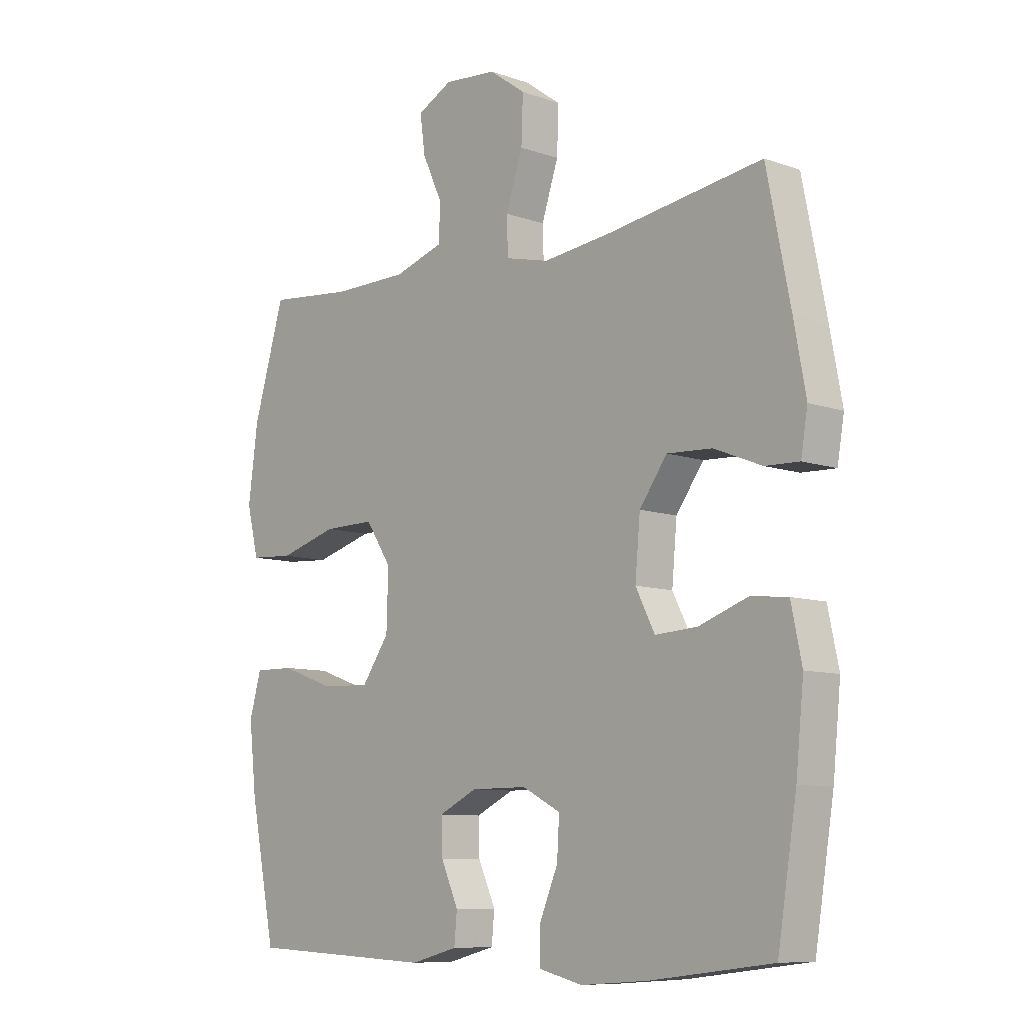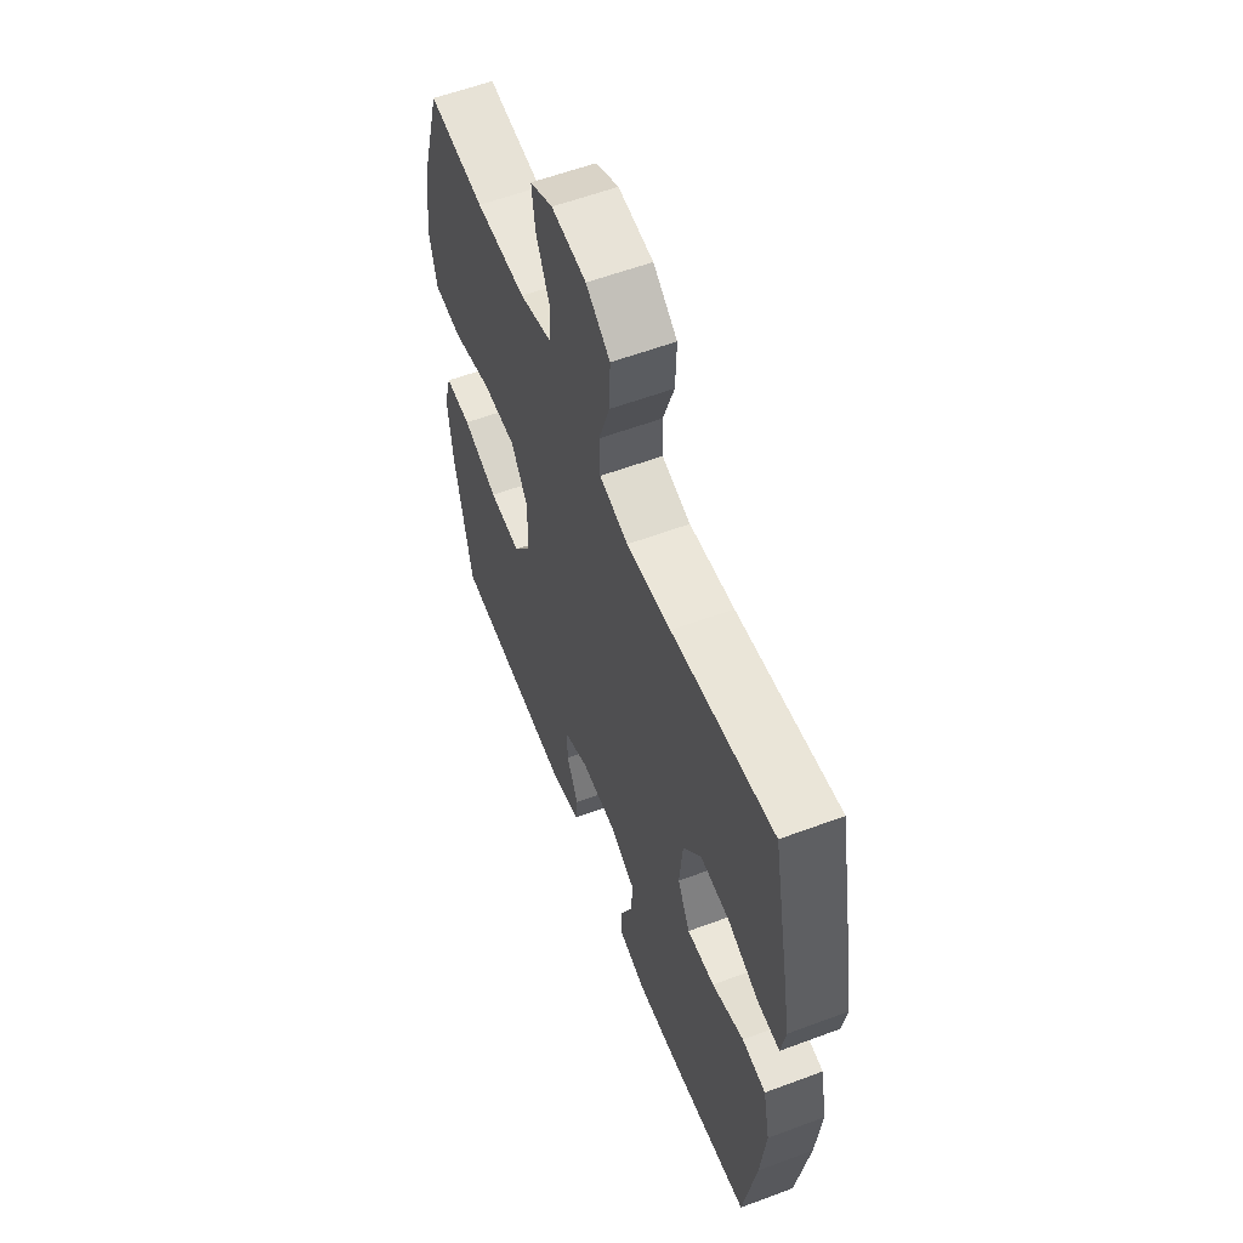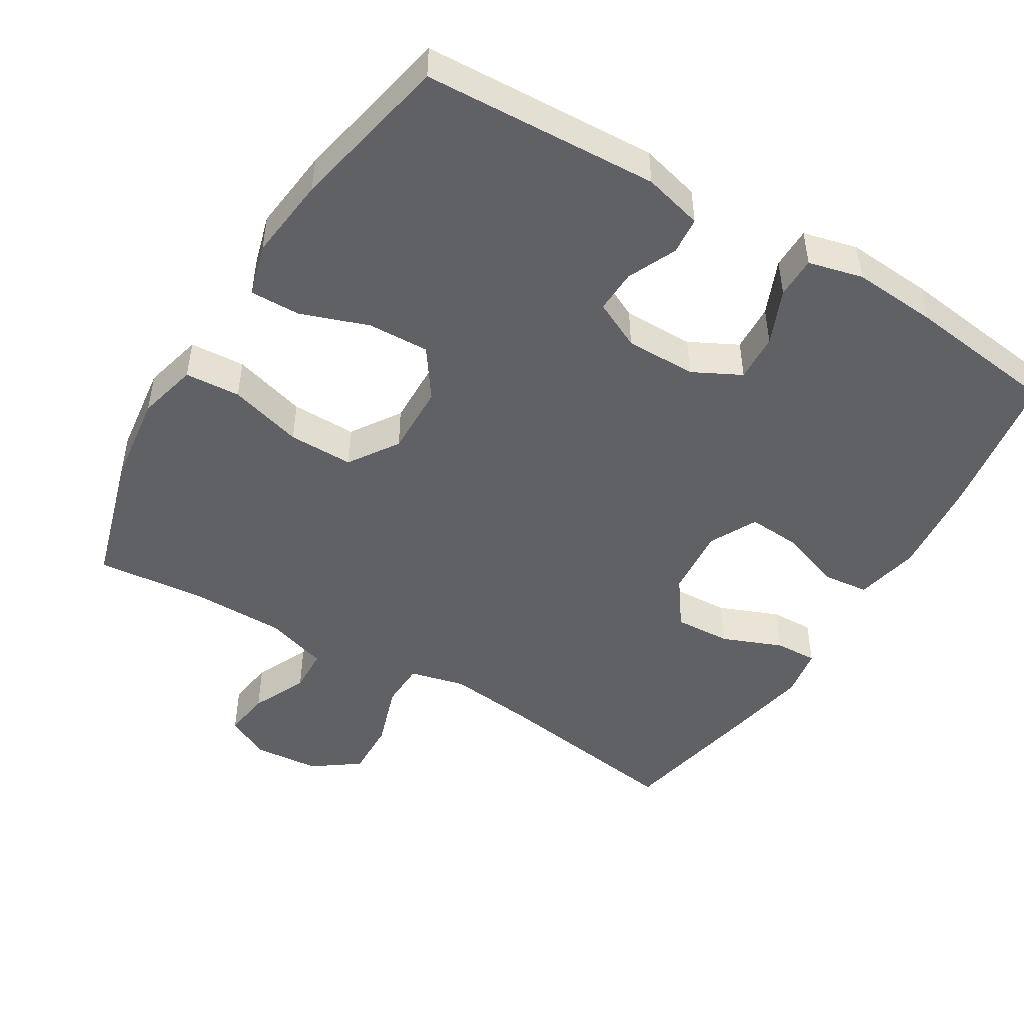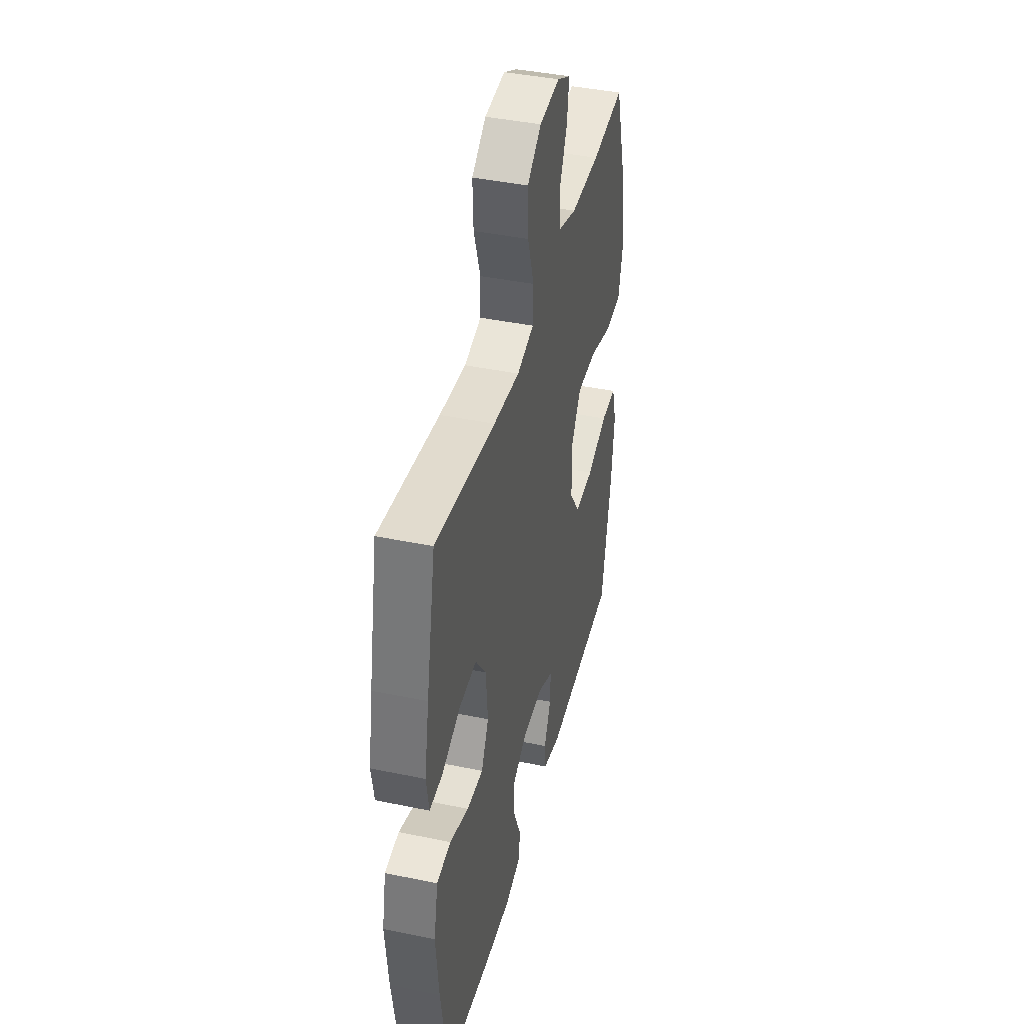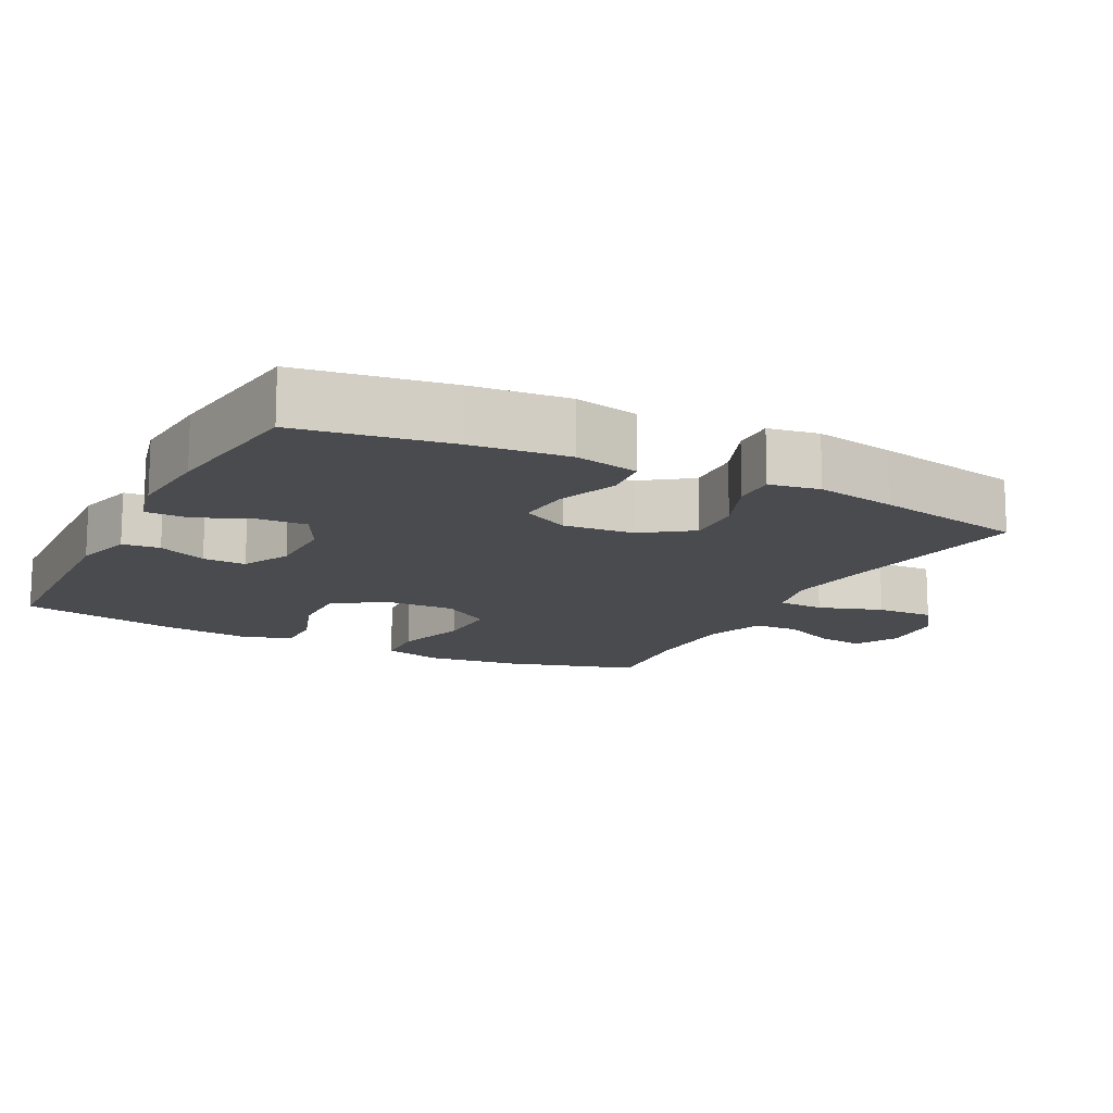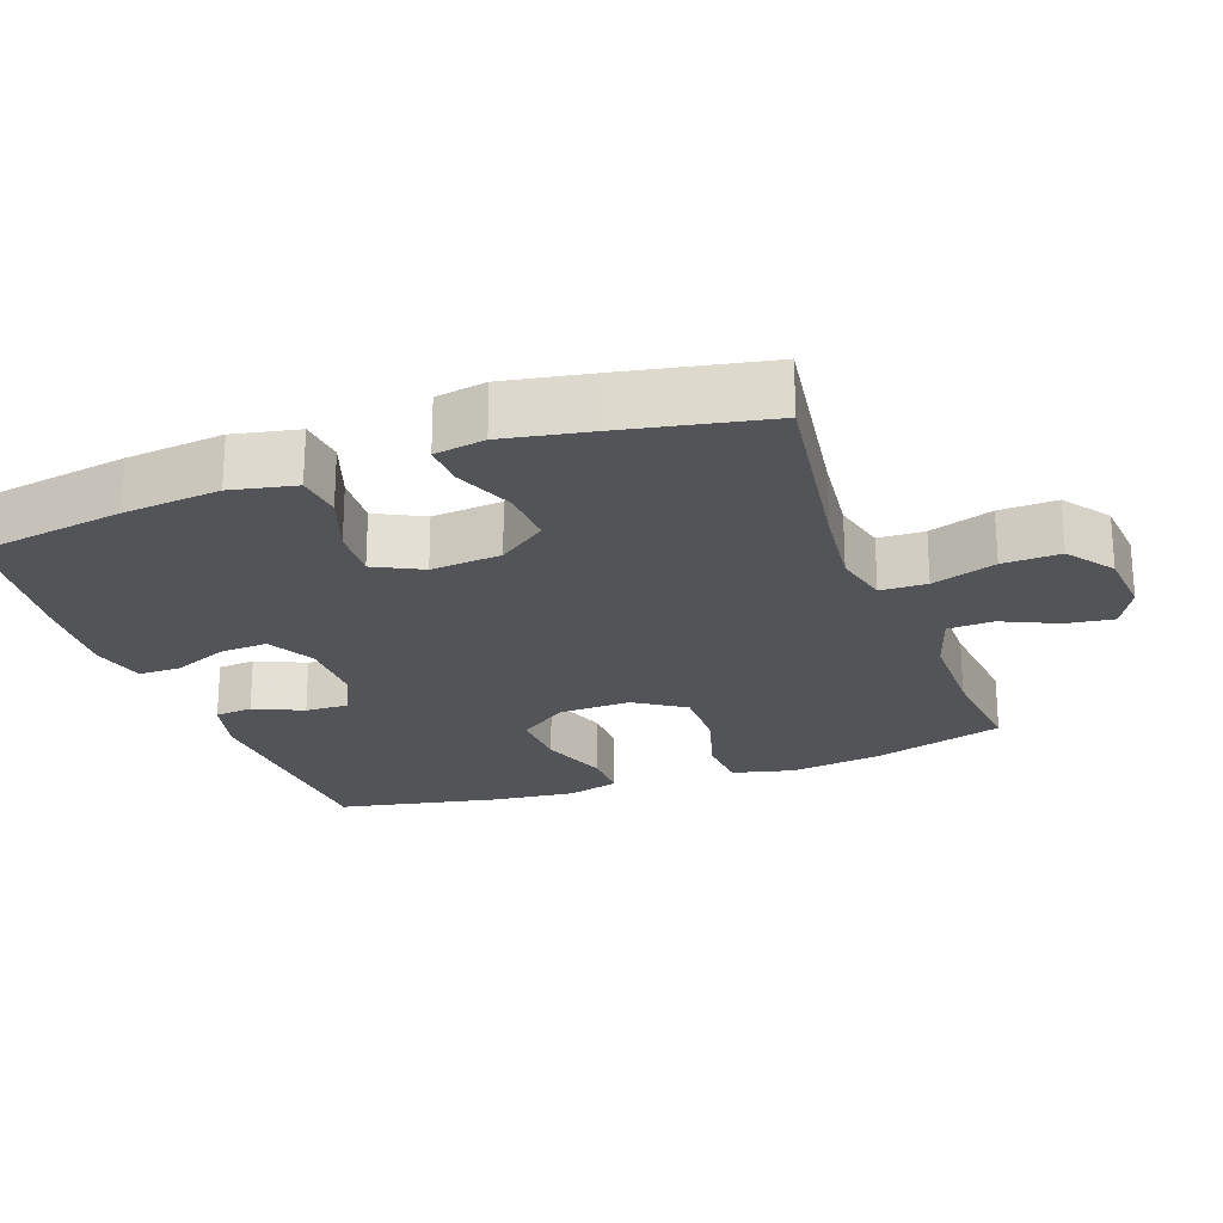
<metadata>
{"format":"obj","ext":"obj","renderer":"f3d","projection":"perspective","resolution":1024,"background":"white","views":[{"elev":-9.0,"azim":-133.0,"up":"+Z"},{"elev":58.4,"azim":-111.1,"up":"+Z"},{"elev":-47.9,"azim":148.8,"up":"+Y"},{"elev":41.6,"azim":-75.9,"up":"+Z"},{"elev":-14.0,"azim":-117.4,"up":"+Y"},{"elev":-22.9,"azim":-70.0,"up":"+Y"}]}
</metadata>
<code>
v 0.5 0.07 -0.5
v 0.168 0.07 -0.515
v 0.084 0.07 -0.493
v 0.079 0.07 -0.44
v 0.11 0.07 -0.371
v 0.112 0.07 -0.31
v 0.044 0.07 -0.277
v -0.056 0.07 -0.277
v -0.124 0.07 -0.312
v -0.12 0.07 -0.38
v -0.087 0.07 -0.458
v -0.087 0.07 -0.517
v -0.164 0.07 -0.536
v -0.285 0.07 -0.527
v -0.5 0.07 -0.5
v -0.534 0.07 -0.289
v -0.548 0.07 -0.152
v -0.529 0.07 -0.061
v -0.464 0.07 -0.054
v -0.377 0.07 -0.085
v -0.302 0.07 -0.09
v -0.268 0.07 -0.023
v -0.277 0.07 0.076
v -0.326 0.07 0.144
v -0.406 0.07 0.14
v -0.491 0.07 0.106
v -0.551 0.07 0.104
v -0.563 0.07 0.175
v -0.542 0.07 0.289
v -0.5 0.07 0.5
v -0.223 0.07 0.459
v -0.102 0.07 0.445
v -0.024 0.07 0.464
v -0.022 0.07 0.529
v -0.052 0.07 0.619
v -0.055 0.07 0.7
v 0.01 0.07 0.747
v 0.104 0.07 0.755
v 0.166 0.07 0.723
v 0.157 0.07 0.656
v 0.121 0.07 0.578
v 0.124 0.07 0.514
v 0.212 0.07 0.486
v 0.348 0.07 0.485
v 0.5 0.07 0.5
v 0.556 0.07 0.312
v 0.573 0.07 0.182
v 0.552 0.07 0.097
v 0.474 0.07 0.092
v 0.37 0.07 0.122
v 0.278 0.07 0.123
v 0.232 0.07 0.053
v 0.235 0.07 -0.048
v 0.284 0.07 -0.118
v 0.371 0.07 -0.115
v 0.467 0.07 -0.081
v 0.538 0.07 -0.08
v 0.559 0.07 -0.154
v 0.546 0.07 -0.272
v 0.5 0 -0.5
v 0.168 0 -0.515
v 0.084 0 -0.493
v 0.079 0 -0.44
v 0.11 0 -0.371
v 0.112 0 -0.31
v 0.044 0 -0.277
v -0.056 0 -0.277
v -0.124 0 -0.312
v -0.12 0 -0.38
v -0.087 0 -0.458
v -0.087 0 -0.517
v -0.164 0 -0.536
v -0.285 0 -0.527
v -0.5 0 -0.5
v -0.534 0 -0.289
v -0.548 0 -0.152
v -0.529 0 -0.061
v -0.464 0 -0.054
v -0.377 0 -0.085
v -0.302 0 -0.09
v -0.268 0 -0.023
v -0.277 0 0.076
v -0.326 0 0.144
v -0.406 0 0.14
v -0.491 0 0.106
v -0.551 0 0.104
v -0.563 0 0.175
v -0.542 0 0.289
v -0.5 0 0.5
v -0.223 0 0.459
v -0.102 0 0.445
v -0.024 0 0.464
v -0.022 0 0.529
v -0.052 0 0.619
v -0.055 0 0.7
v 0.01 0 0.747
v 0.104 0 0.755
v 0.166 0 0.723
v 0.157 0 0.656
v 0.121 0 0.578
v 0.124 0 0.514
v 0.212 0 0.486
v 0.348 0 0.485
v 0.5 0 0.5
v 0.556 0 0.312
v 0.573 0 0.182
v 0.552 0 0.097
v 0.474 0 0.092
v 0.37 0 0.122
v 0.278 0 0.123
v 0.232 0 0.053
v 0.235 0 -0.048
v 0.284 0 -0.118
v 0.371 0 -0.115
v 0.467 0 -0.081
v 0.538 0 -0.08
v 0.559 0 -0.154
v 0.546 0 -0.272
f 3 4 5
f 2 3 5
f 1 2 5
f 59 1 5
f 58 59 5
f 57 58 5
f 56 57 5
f 55 56 5
f 54 55 5 6
f 53 54 6 7
f 52 53 7 8
f 51 52 8 9
f 48 49 50
f 47 48 50
f 46 47 50
f 45 46 50
f 44 45 50
f 43 44 50 51
f 42 43 51 9
f 39 40 41
f 38 39 41
f 37 38 41
f 36 37 41
f 35 36 41
f 34 35 41
f 33 34 41 42
f 29 30 31
f 28 29 31
f 27 28 31
f 26 27 31
f 25 26 31
f 24 25 31 32
f 23 24 32 33
f 18 19 20
f 17 18 20
f 16 17 20
f 15 16 20
f 14 15 20
f 13 14 20
f 12 13 20
f 11 12 20
f 10 11 20
f 9 10 20 21
f 33 42 9
f 23 33 9
f 22 23 9
f 9 21 22
f 64 63 62
f 64 62 61
f 64 61 60
f 64 60 118
f 64 118 117
f 64 117 116
f 64 116 115
f 64 115 114
f 65 64 114 113
f 66 65 113 112
f 67 66 112 111
f 68 67 111 110
f 109 108 107
f 109 107 106
f 109 106 105
f 109 105 104
f 109 104 103
f 110 109 103 102
f 68 110 102 101
f 100 99 98
f 100 98 97
f 100 97 96
f 100 96 95
f 100 95 94
f 100 94 93
f 101 100 93 92
f 90 89 88
f 90 88 87
f 90 87 86
f 90 86 85
f 90 85 84
f 91 90 84 83
f 92 91 83 82
f 79 78 77
f 79 77 76
f 79 76 75
f 79 75 74
f 79 74 73
f 79 73 72
f 79 72 71
f 79 71 70
f 79 70 69
f 80 79 69 68
f 68 101 92
f 68 92 82
f 68 82 81
f 81 80 68
f 1 60 61 2
f 2 61 62 3
f 3 62 63 4
f 4 63 64 5
f 5 64 65 6
f 6 65 66 7
f 7 66 67 8
f 8 67 68 9
f 9 68 69 10
f 10 69 70 11
f 11 70 71 12
f 12 71 72 13
f 13 72 73 14
f 14 73 74 15
f 15 74 75 16
f 16 75 76 17
f 17 76 77 18
f 18 77 78 19
f 19 78 79 20
f 20 79 80 21
f 21 80 81 22
f 22 81 82 23
f 23 82 83 24
f 24 83 84 25
f 25 84 85 26
f 26 85 86 27
f 27 86 87 28
f 28 87 88 29
f 29 88 89 30
f 30 89 90 31
f 31 90 91 32
f 32 91 92 33
f 33 92 93 34
f 34 93 94 35
f 35 94 95 36
f 36 95 96 37
f 37 96 97 38
f 38 97 98 39
f 39 98 99 40
f 40 99 100 41
f 41 100 101 42
f 42 101 102 43
f 43 102 103 44
f 44 103 104 45
f 45 104 105 46
f 46 105 106 47
f 47 106 107 48
f 48 107 108 49
f 49 108 109 50
f 50 109 110 51
f 51 110 111 52
f 52 111 112 53
f 53 112 113 54
f 54 113 114 55
f 55 114 115 56
f 56 115 116 57
f 57 116 117 58
f 58 117 118 59
f 59 118 60 1

</code>
